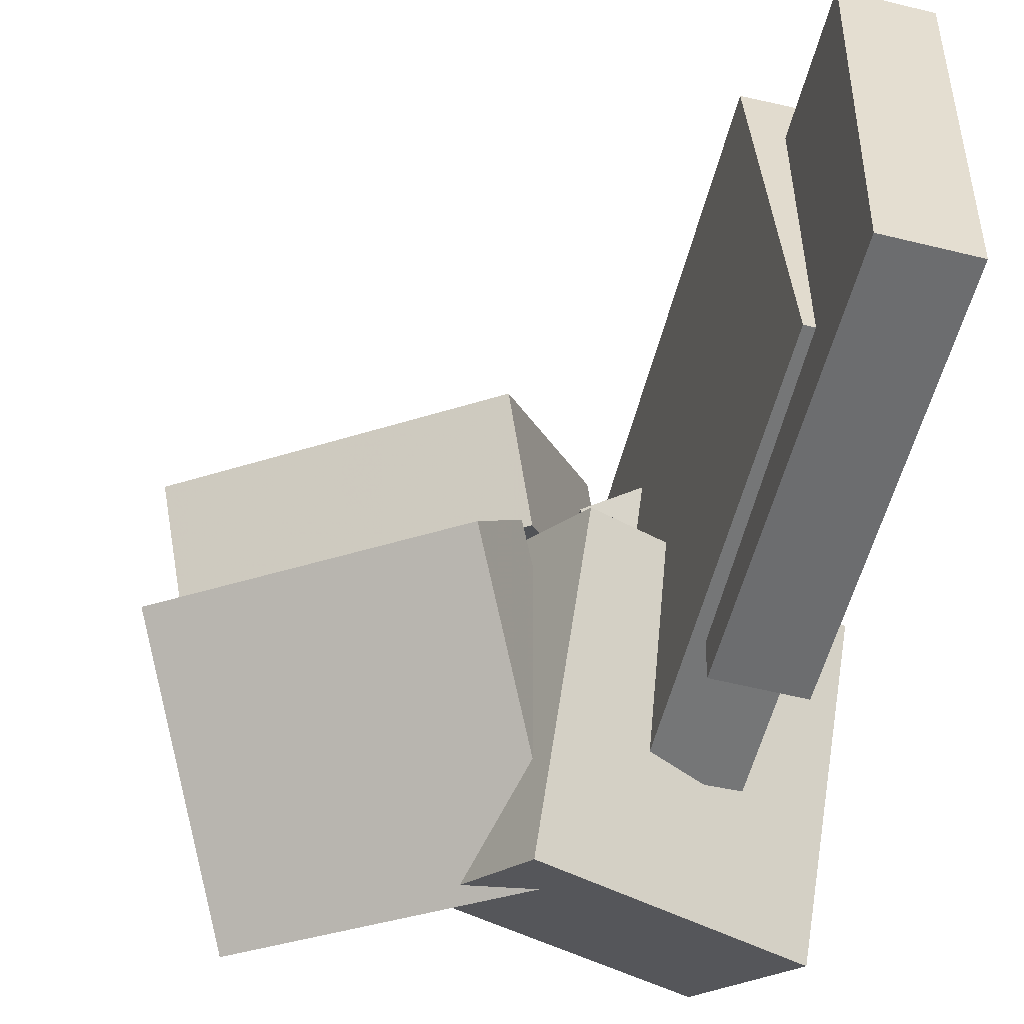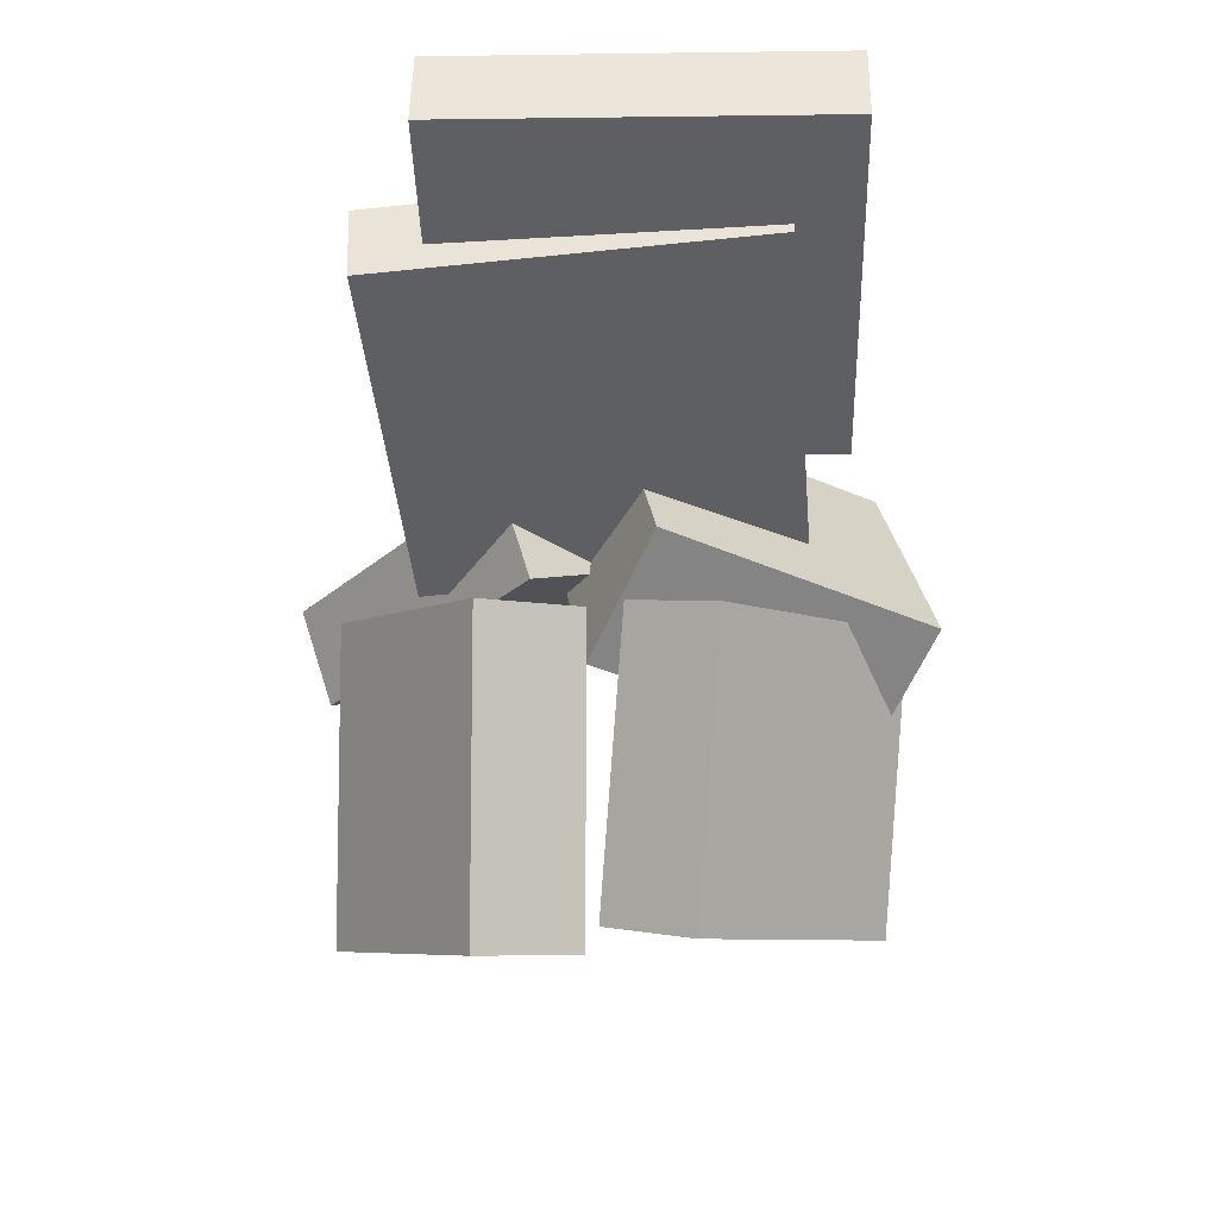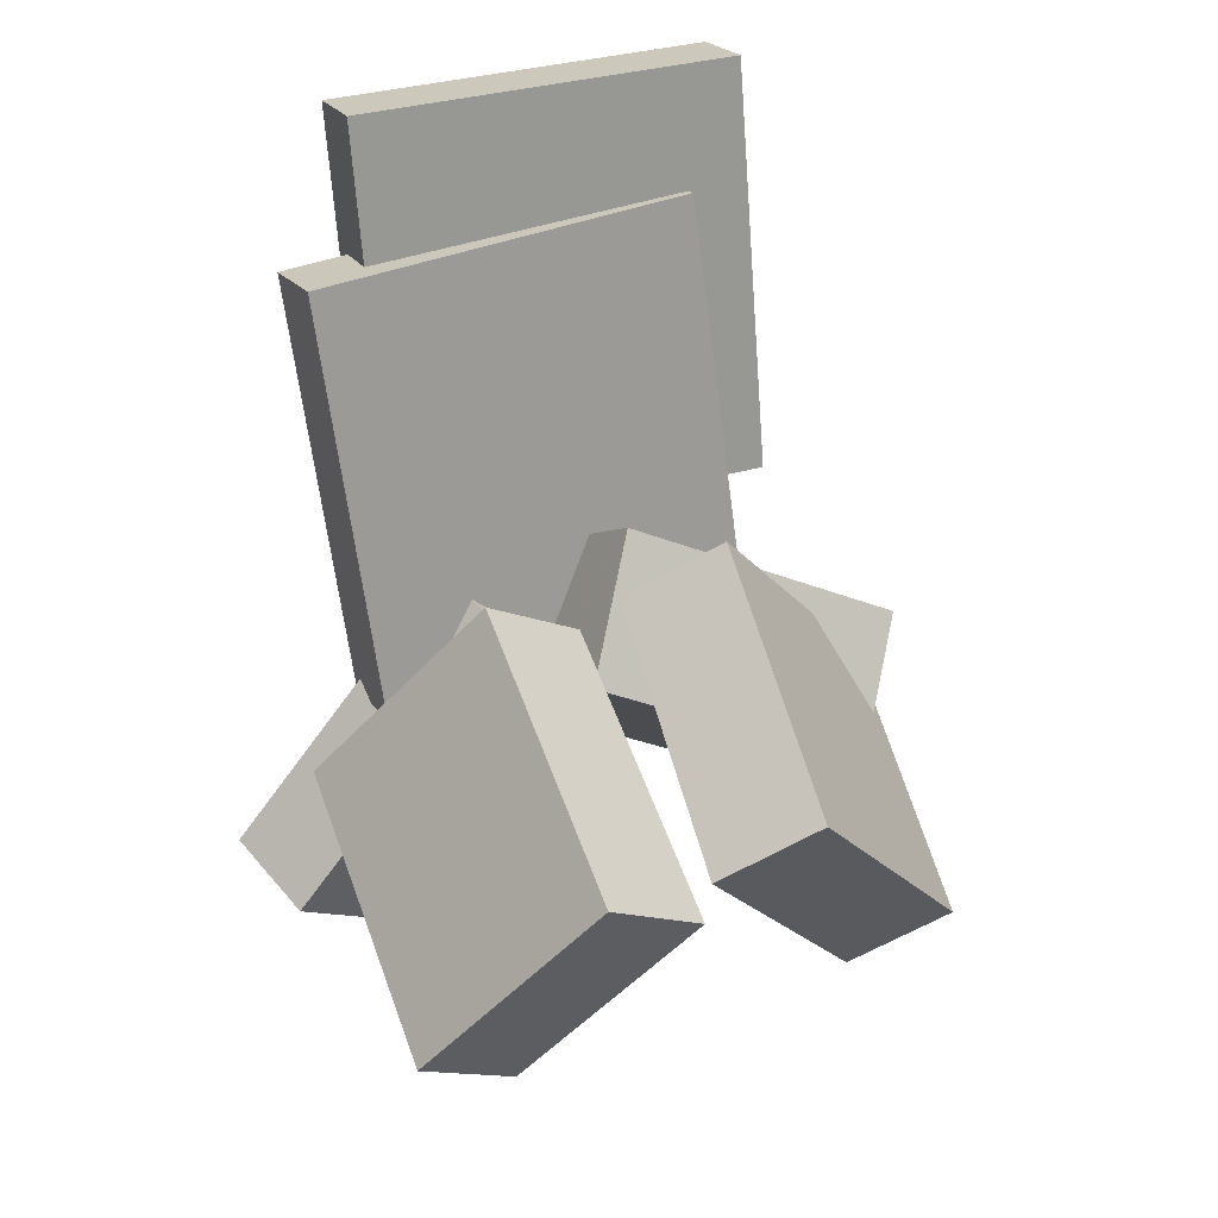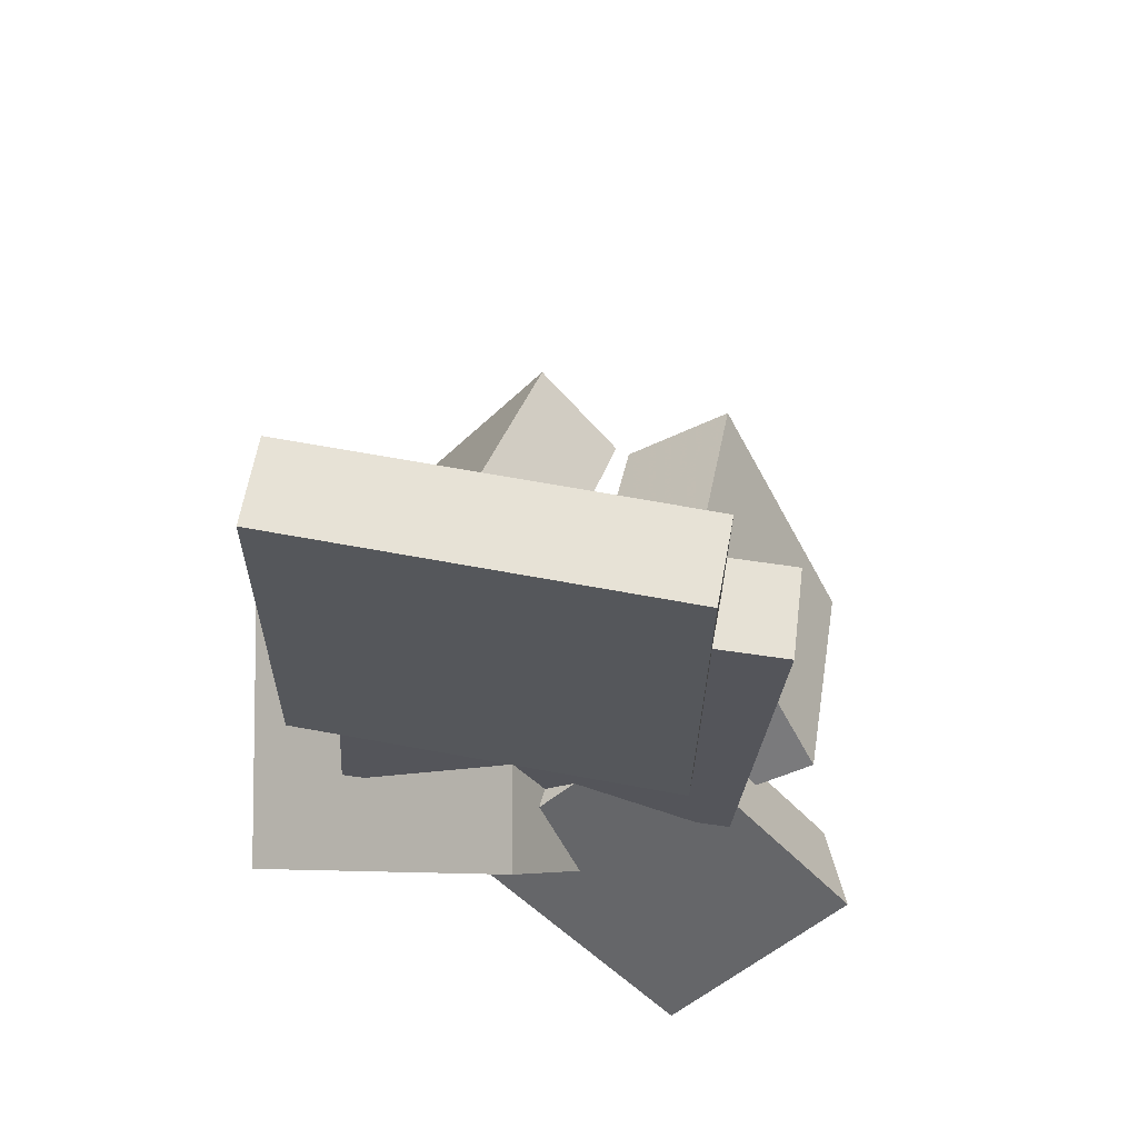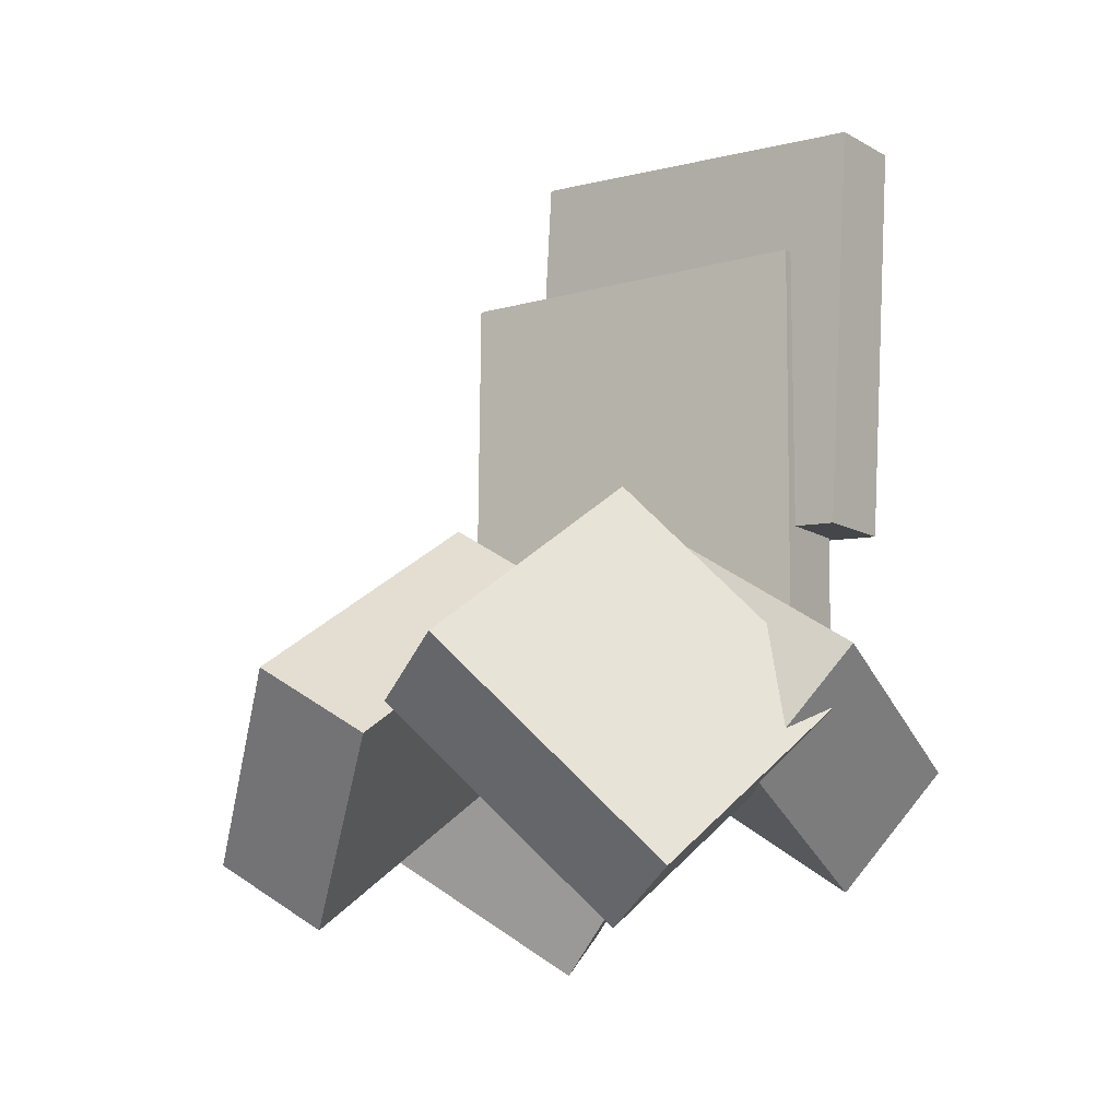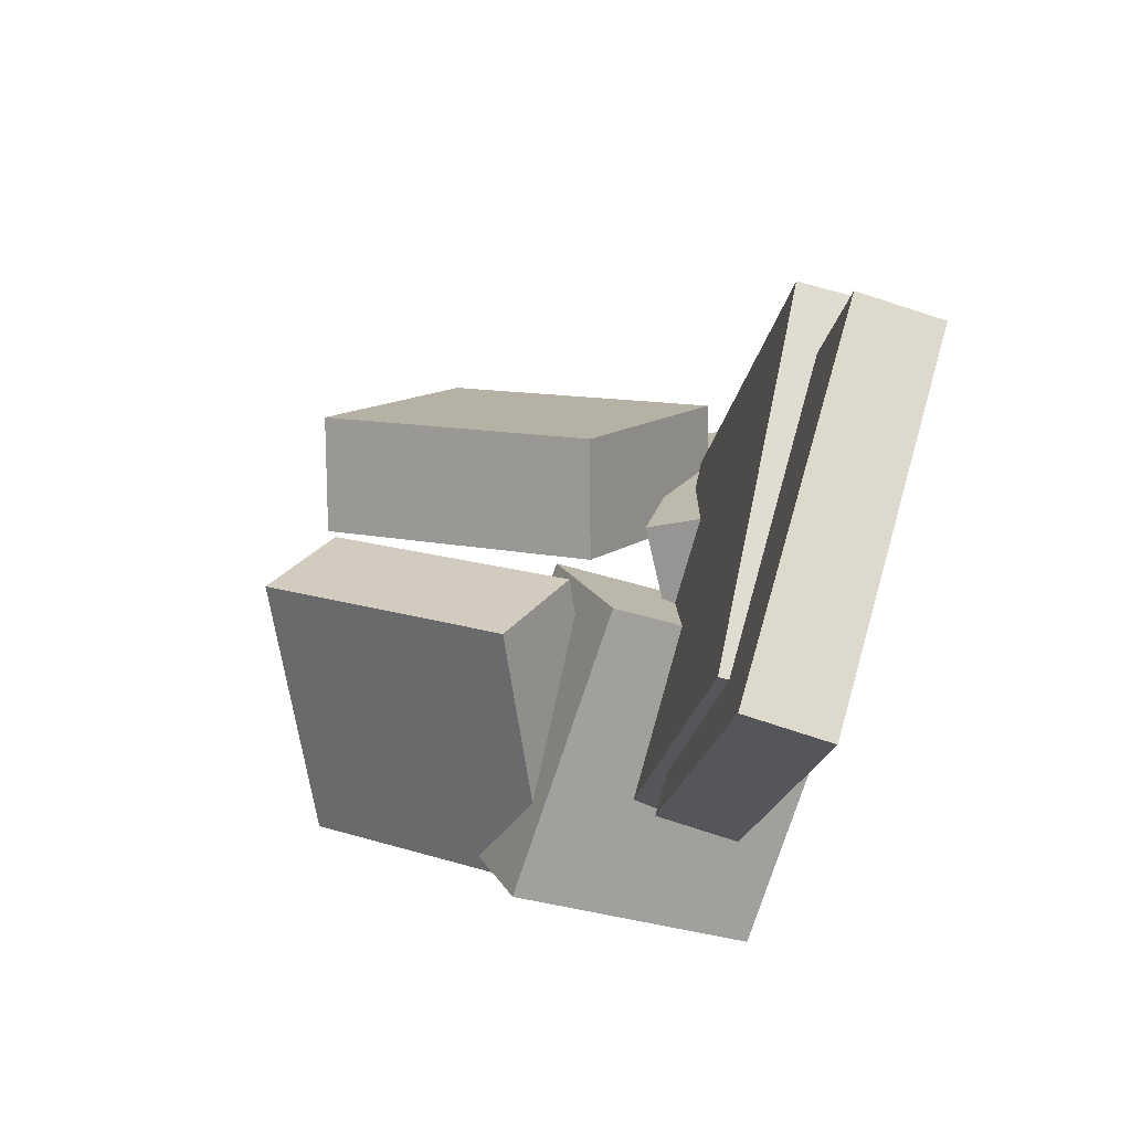
<metadata>
{"format":"obj","ext":"obj","renderer":"f3d","projection":"perspective","resolution":1024,"background":"white","views":[{"elev":-52.1,"azim":173.0,"up":"+Z"},{"elev":57.3,"azim":89.1,"up":"+Y"},{"elev":28.9,"azim":66.5,"up":"+Y"},{"elev":56.8,"azim":-81.4,"up":"+Y"},{"elev":-3.1,"azim":126.1,"up":"+Y"},{"elev":72.5,"azim":-165.6,"up":"+Y"}]}
</metadata>
<code>
v -0.1317 -0.1064 -0.06847
v -0.2133 -0.07878 -0.04229
v -0.04964 0.0006388 0.0742
v -0.1312 0.02829 0.1004
v -0.1507 -0.336 0.1147
v -0.2323 -0.3083 0.1409
v -0.06864 -0.2289 0.2574
v -0.1502 -0.2013 0.2836
f 1.0 7.0 5.0
f 1.0 3.0 7.0
f 1.0 4.0 3.0
f 1.0 2.0 4.0
f 3.0 8.0 7.0
f 3.0 4.0 8.0
f 5.0 7.0 8.0
f 5.0 8.0 6.0
f 1.0 5.0 6.0
f 1.0 6.0 2.0
f 2.0 6.0 8.0
f 2.0 8.0 4.0
v -0.2316 0.4093 -0.1785
v -0.2411 0.3989 0.1476
v -0.1616 0.4178 -0.1762
v -0.1711 0.4074 0.15
v -0.1893 0.06303 -0.1883
v -0.1989 0.05262 0.1378
v -0.1193 0.07152 -0.186
v -0.1288 0.06111 0.1401
f 9.0 15.0 13.0
f 9.0 11.0 15.0
f 9.0 12.0 11.0
f 9.0 10.0 12.0
f 11.0 16.0 15.0
f 11.0 12.0 16.0
f 13.0 15.0 16.0
f 13.0 16.0 14.0
f 9.0 13.0 14.0
f 9.0 14.0 10.0
f 10.0 14.0 16.0
f 10.0 16.0 12.0
v -0.1585 -0.2452 -0.1741
v -0.1852 -0.1307 0.06009
v -0.2218 -0.143 -0.2313
v -0.2486 -0.02853 0.002911
v 0.04585 -0.1354 -0.2044
v 0.0191 -0.02095 0.02978
v -0.01753 -0.03321 -0.2616
v -0.04428 0.08124 -0.0274
f 17.0 23.0 21.0
f 17.0 19.0 23.0
f 17.0 20.0 19.0
f 17.0 18.0 20.0
f 19.0 24.0 23.0
f 19.0 20.0 24.0
f 21.0 23.0 24.0
f 21.0 24.0 22.0
f 17.0 21.0 22.0
f 17.0 22.0 18.0
f 18.0 22.0 24.0
f 18.0 24.0 20.0
v -0.01143 0.01705 0.02852
v -0.09575 -0.1503 0.1488
v 0.01215 0.06867 0.1169
v -0.07217 -0.0987 0.2372
v 0.2364 -0.1044 0.03332
v 0.1521 -0.2717 0.1536
v 0.26 -0.05274 0.1217
v 0.1757 -0.2201 0.242
f 25.0 31.0 29.0
f 25.0 27.0 31.0
f 25.0 28.0 27.0
f 25.0 26.0 28.0
f 27.0 32.0 31.0
f 27.0 28.0 32.0
f 29.0 31.0 32.0
f 29.0 32.0 30.0
f 25.0 29.0 30.0
f 25.0 30.0 26.0
f 26.0 30.0 32.0
f 26.0 32.0 28.0
v -0.07918 -0.13 -0.1643
v -0.0004172 0.044 -0.0009918
v -0.04198 -0.07655 -0.2392
v 0.03679 0.09746 -0.07589
v 0.1451 -0.2534 -0.141
v 0.2239 -0.07944 0.02234
v 0.1823 -0.2 -0.2159
v 0.2611 -0.02598 -0.05256
f 33.0 39.0 37.0
f 33.0 35.0 39.0
f 33.0 36.0 35.0
f 33.0 34.0 36.0
f 35.0 40.0 39.0
f 35.0 36.0 40.0
f 37.0 39.0 40.0
f 37.0 40.0 38.0
f 33.0 37.0 38.0
f 33.0 38.0 34.0
f 34.0 38.0 40.0
f 34.0 40.0 36.0
v -0.2144 0.3064 -0.125
v -0.2004 0.2795 0.2038
v -0.1422 0.3162 -0.1273
v -0.1282 0.2893 0.2015
v -0.1662 -0.0538 -0.1565
v -0.1522 -0.08071 0.1722
v -0.09408 -0.04396 -0.1588
v -0.08006 -0.07086 0.1699
f 41.0 47.0 45.0
f 41.0 43.0 47.0
f 41.0 44.0 43.0
f 41.0 42.0 44.0
f 43.0 48.0 47.0
f 43.0 44.0 48.0
f 45.0 47.0 48.0
f 45.0 48.0 46.0
f 41.0 45.0 46.0
f 41.0 46.0 42.0
f 42.0 46.0 48.0
f 42.0 48.0 44.0

</code>
